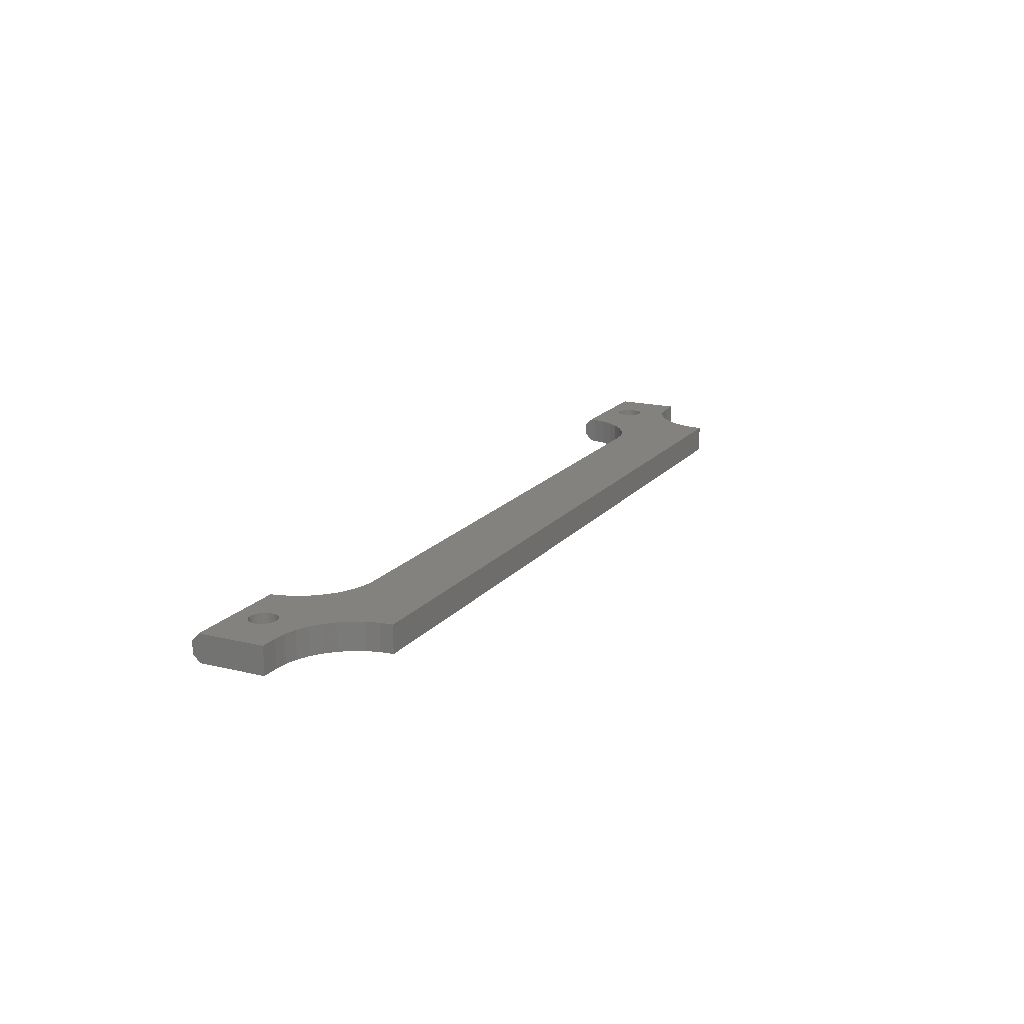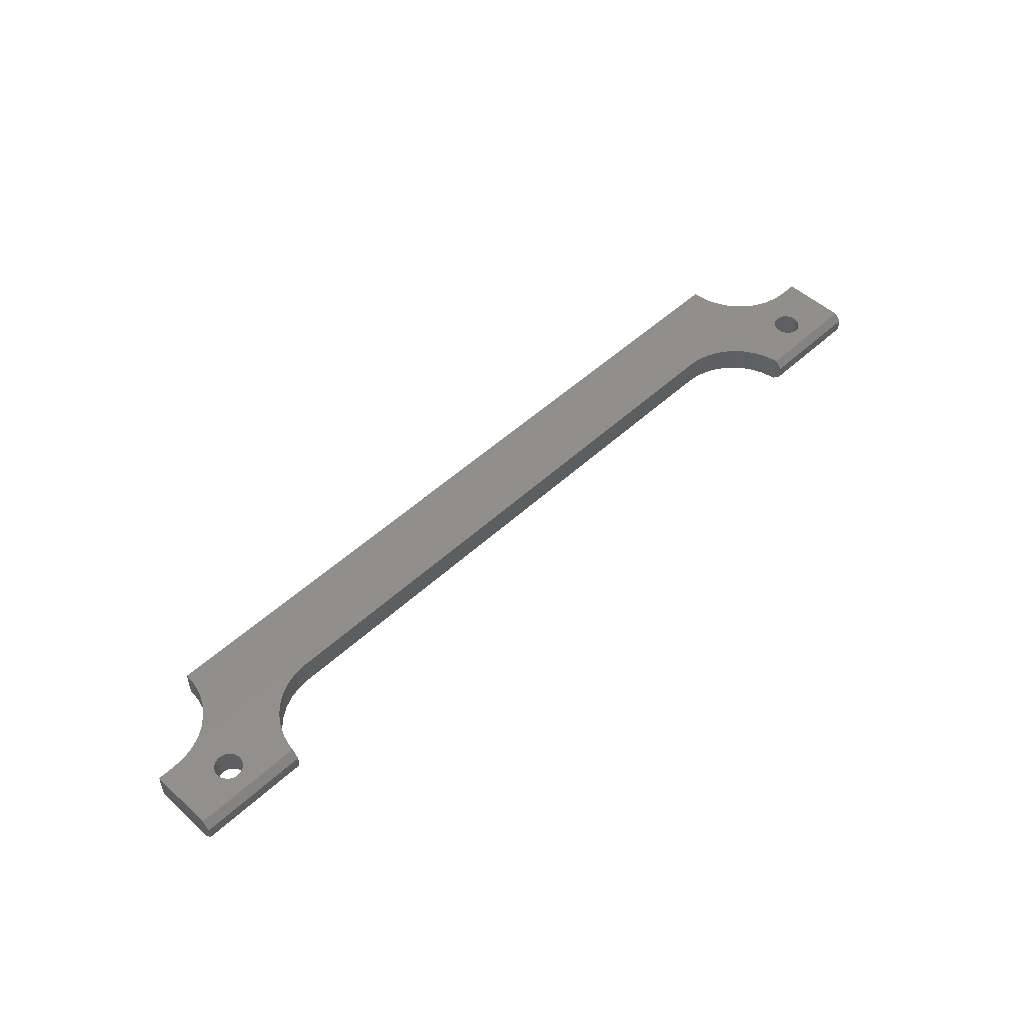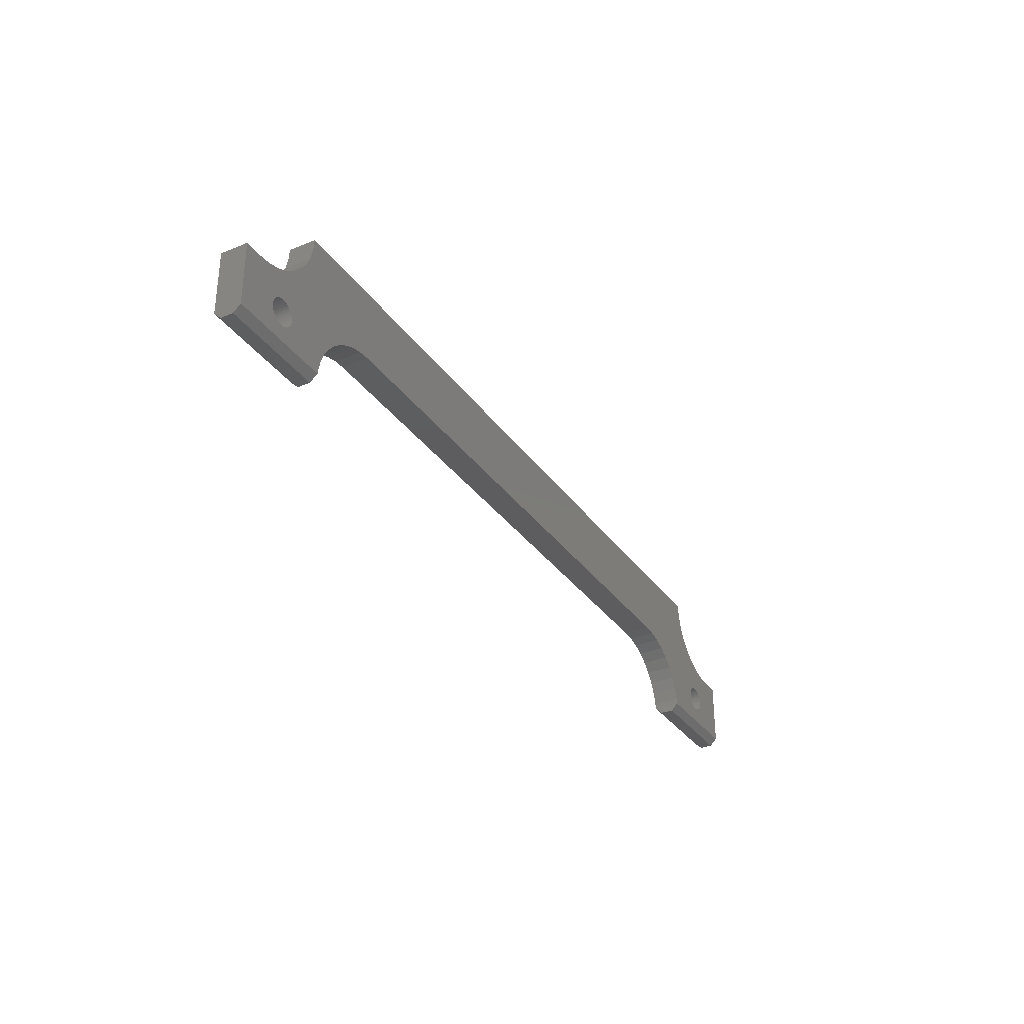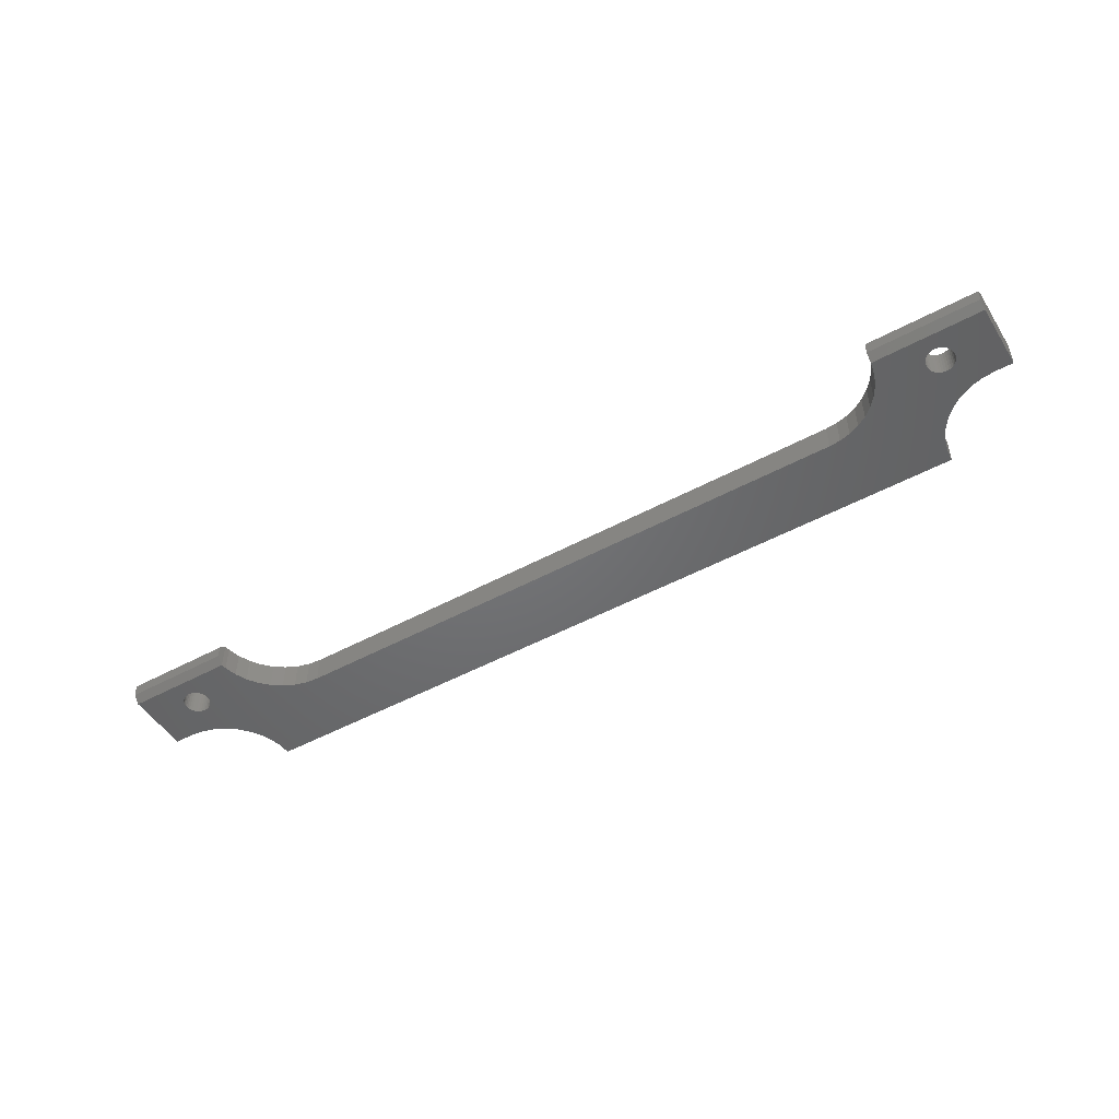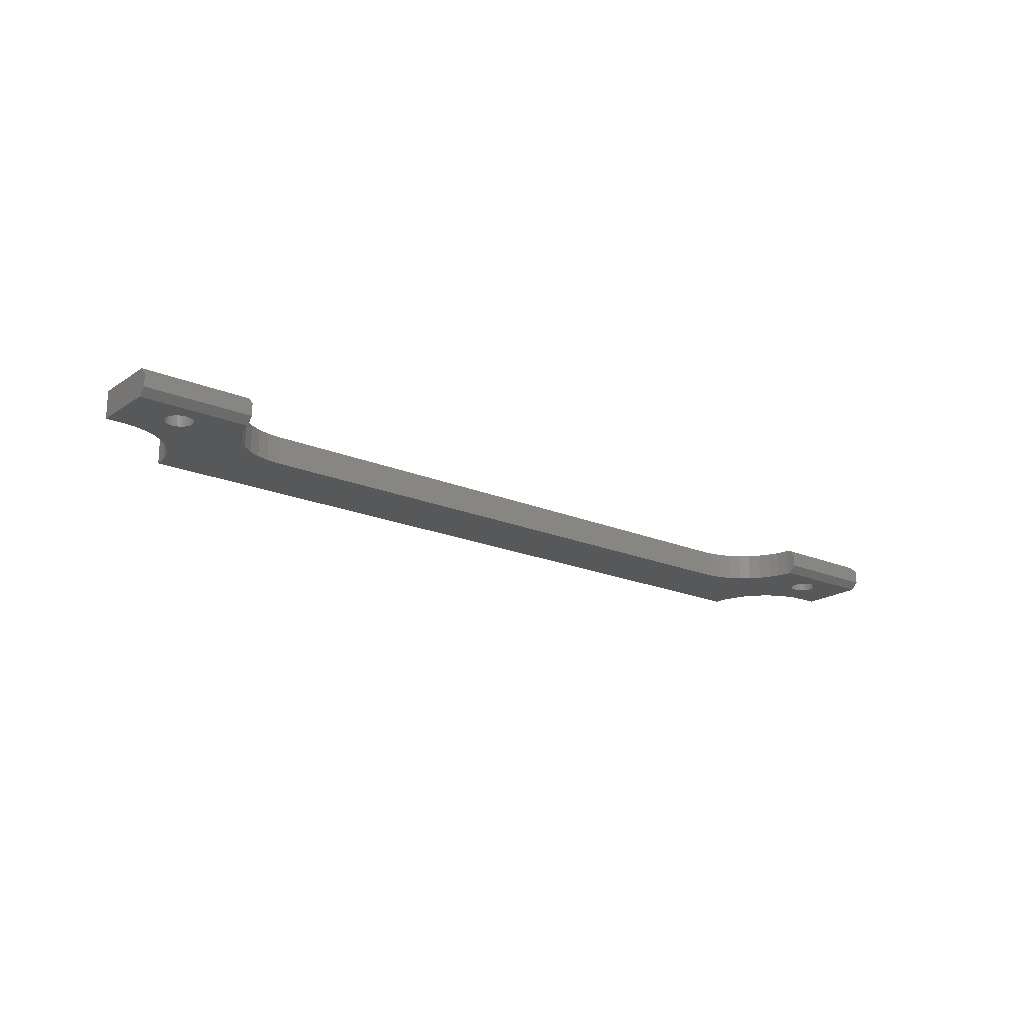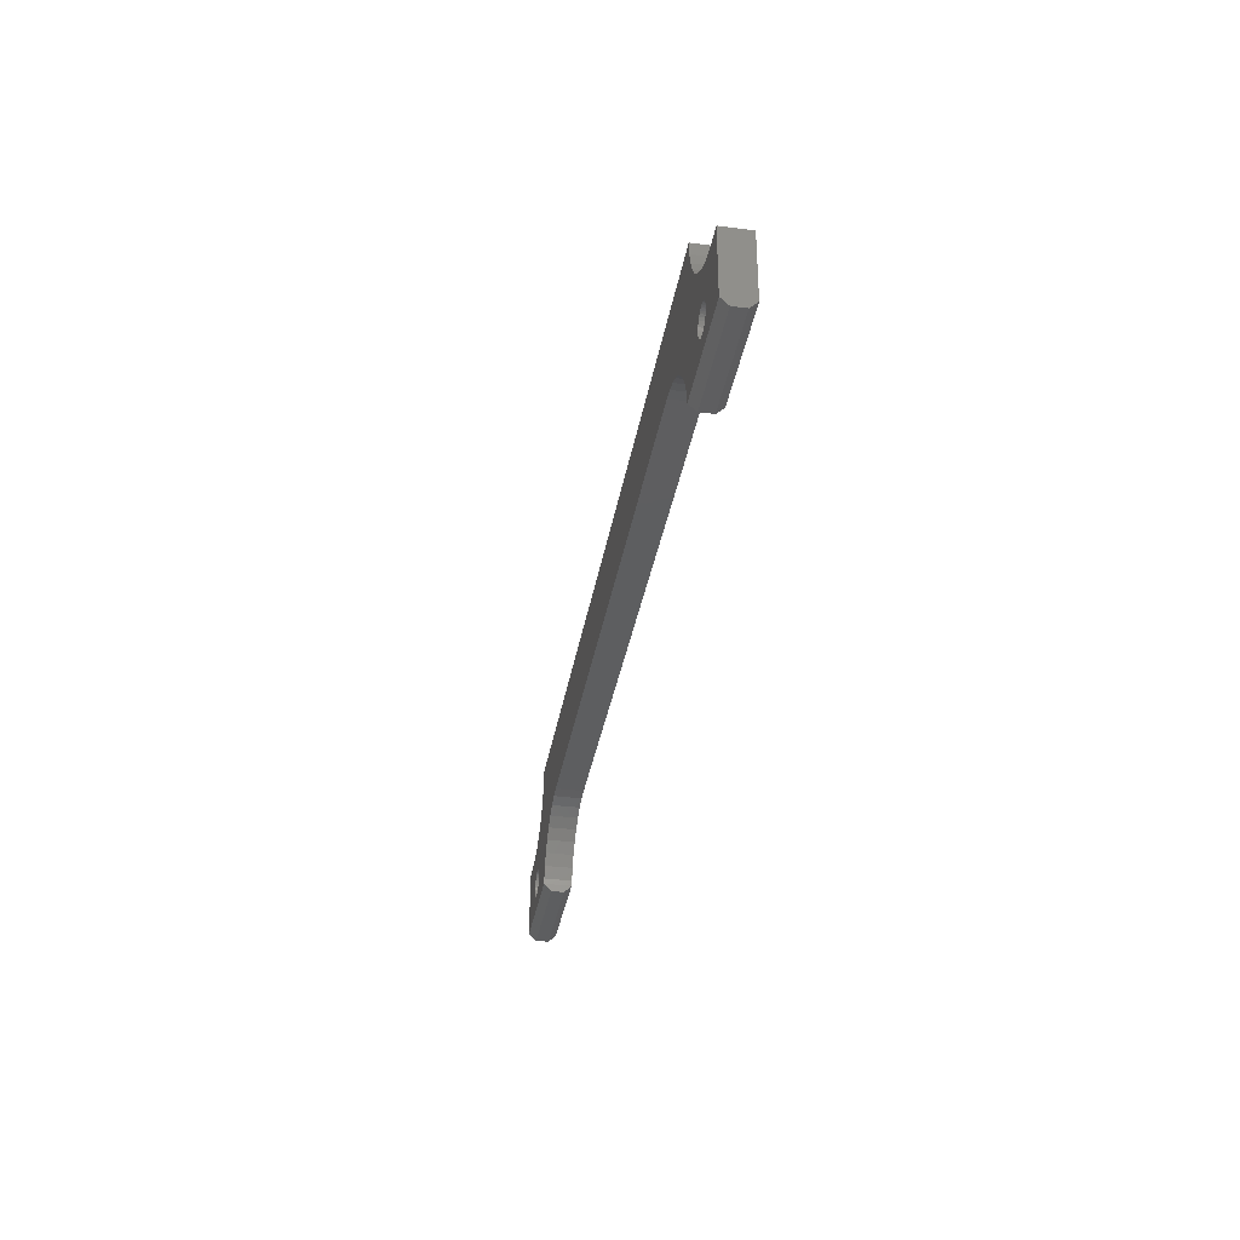
<metadata>
{"format":"stl","ext":"stl","renderer":"f3d","projection":"perspective","resolution":1024,"background":"white","views":[{"elev":17.1,"azim":116.1,"up":"+Z"},{"elev":50.8,"azim":-45.2,"up":"+Z"},{"elev":-32.8,"azim":119.7,"up":"+Y"},{"elev":-49.2,"azim":31.0,"up":"+Z"},{"elev":-19.3,"azim":-38.7,"up":"+Z"},{"elev":-34.8,"azim":80.4,"up":"+Y"}]}
</metadata>
<code>
# stl→obj: 228 verts, 488 faces
v 731.1 1141 162.2
v 731.1 1141 157.7
v 769.2 1141 162.2
v 769.2 1141 157.7
v 769.4 1143 155.2
v 731.1 1143 155.2
v 769.4 1143 164.7
v 731.1 1143 164.7
v 731.1 1166 164.7
v 731.1 1166 155.2
v 762.9 1191 155.2
v 762.9 1191 164.7
v 1030 1191 155.2
v 1030 1191 164.7
v 1061 1141 162.2
v 1061 1141 157.7
v 1061 1143 164.7
v 1061 1143 155.2
v 1061 1166 164.7
v 1061 1166 155.2
v 1023 1141 157.7
v 1023 1141 162.2
v 1038 1153 155.2
v 1038 1152 155.2
v 1022 1148 155.2
v 1023 1145 155.2
v 1023 1143 155.2
v 1038 1151 155.2
v 1039 1150 155.2
v 1040 1149 155.2
v 1041 1149 155.2
v 1045 1149 155.2
v 1045 1150 155.2
v 1009 1163 155.2
v 1006 1165 155.2
v 1038 1155 155.2
v 1044 1149 155.2
v 1046 1150 155.2
v 1046 1151 155.2
v 1047 1152 155.2
v 1047 1154 155.2
v 1047 1153 155.2
v 752.6 1149 155.2
v 753.3 1150 155.2
v 1042 1149 155.2
v 1043 1149 155.2
v 749.4 1149 155.2
v 750.2 1149 155.2
v 751.8 1149 155.2
v 754.9 1154 155.2
v 775.2 1157 155.2
v 772.6 1153 155.2
v 745.4 1153 155.2
v 745.5 1152 155.2
v 745.7 1152 155.2
v 751 1149 155.2
v 1020 1152 155.2
v 1018 1156 155.2
v 1038 1154 155.2
v 1016 1159 155.2
v 1013 1161 155.2
v 746.1 1151 155.2
v 746.5 1150 155.2
v 747.1 1150 155.2
v 747.8 1149 155.2
v 748.6 1149 155.2
v 753.8 1150 155.2
v 754.3 1151 155.2
v 769.6 1145 155.2
v 754.7 1152 155.2
v 770.8 1149 155.2
v 754.9 1152 155.2
v 755 1153 155.2
v 1047 1155 155.2
v 1046 1156 155.2
v 1055 1166 155.2
v 745.5 1154 155.2
v 745.7 1155 155.2
v 1041 1158 155.2
v 1039 1172 155.2
v 1042 1169 155.2
v 1045 1157 155.2
v 1051 1166 155.2
v 1046 1168 155.2
v 786 1164 155.2
v 754.7 1155 155.2
v 1002 1166 155.2
v 1031 1183 155.2
v 1030 1187 155.2
v 741.9 1166 155.2
v 746.2 1168 155.2
v 748.6 1158 155.2
v 1044 1158 155.2
v 1043 1158 155.2
v 1042 1158 155.2
v 1036 1175 155.2
v 1033 1179 155.2
v 781.9 1163 155.2
v 778.3 1160 155.2
v 762.5 1187 155.2
v 747.8 1157 155.2
v 747.1 1157 155.2
v 737.5 1166 155.2
v 746.5 1156 155.2
v 746.1 1156 155.2
v 754.3 1156 155.2
v 753.8 1156 155.2
v 790.2 1166 155.2
v 753.3 1157 155.2
v 752.6 1157 155.2
v 757 1175 155.2
v 751.8 1158 155.2
v 753.8 1172 155.2
v 751 1158 155.2
v 750.2 1169 155.2
v 750.2 1158 155.2
v 749.4 1158 155.2
v 1040 1157 155.2
v 1039 1157 155.2
v 1039 1156 155.2
v 1038 1156 155.2
v 997.8 1166 155.2
v 794.6 1166 155.2
v 761.4 1183 155.2
v 759.5 1179 155.2
v 1047 1153 164.7
v 1047 1152 164.7
v 1047 1154 164.7
v 1047 1155 164.7
v 1039 1150 164.7
v 1023 1143 164.7
v 1040 1149 164.7
v 1041 1149 164.7
v 1046 1151 164.7
v 1046 1150 164.7
v 753.8 1150 164.7
v 753.3 1150 164.7
v 752.6 1149 164.7
v 750.2 1149 164.7
v 749.4 1149 164.7
v 748.6 1149 164.7
v 1045 1150 164.7
v 1045 1149 164.7
v 1044 1149 164.7
v 1038 1151 164.7
v 1023 1145 164.7
v 1038 1152 164.7
v 1022 1148 164.7
v 1020 1152 164.7
v 1038 1153 164.7
v 1018 1156 164.7
v 1038 1154 164.7
v 1016 1159 164.7
v 751.8 1149 164.7
v 751 1149 164.7
v 747.8 1149 164.7
v 747.1 1150 164.7
v 746.5 1150 164.7
v 745.5 1154 164.7
v 745.4 1153 164.7
v 745.5 1152 164.7
v 1043 1149 164.7
v 1042 1149 164.7
v 1013 1161 164.7
v 1038 1155 164.7
v 1009 1163 164.7
v 746.1 1151 164.7
v 745.7 1152 164.7
v 751 1158 164.7
v 753.8 1172 164.7
v 750.2 1169 164.7
v 745.7 1155 164.7
v 746.1 1156 164.7
v 737.5 1166 164.7
v 746.2 1168 164.7
v 749.4 1158 164.7
v 750.2 1158 164.7
v 752.6 1157 164.7
v 753.3 1157 164.7
v 757 1175 164.7
v 1033 1179 164.7
v 1031 1183 164.7
v 1039 1157 164.7
v 746.5 1156 164.7
v 747.1 1157 164.7
v 741.9 1166 164.7
v 747.8 1157 164.7
v 748.6 1158 164.7
v 1051 1166 164.7
v 1046 1168 164.7
v 1044 1158 164.7
v 1045 1157 164.7
v 1055 1166 164.7
v 1046 1156 164.7
v 751.8 1158 164.7
v 1040 1157 164.7
v 1041 1158 164.7
v 1036 1175 164.7
v 1006 1165 164.7
v 1038 1156 164.7
v 1039 1156 164.7
v 1030 1187 164.7
v 762.5 1187 164.7
v 790.2 1166 164.7
v 761.4 1183 164.7
v 786 1164 164.7
v 753.8 1156 164.7
v 781.9 1163 164.7
v 778.3 1160 164.7
v 1039 1172 164.7
v 1042 1169 164.7
v 1042 1158 164.7
v 1043 1158 164.7
v 759.5 1179 164.7
v 754.3 1156 164.7
v 754.7 1155 164.7
v 775.2 1157 164.7
v 754.9 1154 164.7
v 772.6 1153 164.7
v 755 1153 164.7
v 770.8 1149 164.7
v 754.9 1152 164.7
v 769.6 1145 164.7
v 754.7 1152 164.7
v 754.3 1151 164.7
v 1002 1166 164.7
v 997.8 1166 164.7
v 794.6 1166 164.7
f 1 2 3
f 3 2 4
f 4 2 5
f 5 2 6
f 7 8 3
f 3 8 1
f 8 9 1
f 1 9 10
f 1 10 2
f 2 10 6
f 11 12 13
f 13 12 14
f 15 16 17
f 17 16 18
f 17 18 19
f 19 18 20
f 16 15 21
f 21 15 22
f 23 24 25
f 25 24 26
f 26 24 24
f 26 24 27
f 27 24 28
f 27 28 29
f 29 29 27
f 27 29 30
f 27 30 31
f 32 33 18
f 34 35 36
f 32 18 37
f 33 38 18
f 18 38 39
f 18 39 40
f 41 20 42
f 42 20 18
f 42 18 40
f 40 18 40
f 43 44 5
f 31 31 27
f 27 31 45
f 27 45 18
f 18 45 46
f 18 46 37
f 6 47 48
f 43 5 49
f 50 51 52
f 53 54 6
f 6 54 55
f 6 48 5
f 5 48 56
f 5 56 49
f 25 57 23
f 23 57 58
f 23 58 59
f 59 58 60
f 59 60 36
f 36 60 61
f 36 61 34
f 55 62 6
f 6 62 63
f 6 63 64
f 64 65 6
f 6 65 66
f 6 66 47
f 44 67 5
f 5 67 68
f 5 68 69
f 69 68 70
f 69 70 71
f 71 70 72
f 71 72 52
f 52 72 73
f 52 73 50
f 41 74 20
f 20 74 75
f 20 75 76
f 53 6 77
f 77 6 10
f 77 10 78
f 79 80 81
f 75 75 76
f 76 75 82
f 76 82 83
f 83 82 82
f 83 82 84
f 85 50 86
f 35 87 88
f 88 87 89
f 90 91 92
f 82 93 84
f 84 93 94
f 84 94 81
f 81 94 95
f 81 95 79
f 80 79 96
f 96 79 79
f 96 79 97
f 85 98 50
f 50 98 99
f 50 99 51
f 11 13 100
f 100 13 89
f 92 101 90
f 90 101 102
f 90 102 103
f 103 102 104
f 103 104 10
f 10 104 105
f 10 105 78
f 86 106 85
f 85 106 107
f 85 107 108
f 108 107 109
f 109 110 111
f 111 110 112
f 111 112 113
f 113 112 114
f 113 114 115
f 115 114 116
f 115 116 91
f 91 116 117
f 91 117 92
f 79 118 97
f 97 118 119
f 97 119 88
f 88 119 120
f 88 120 35
f 35 120 121
f 35 121 36
f 87 122 89
f 89 122 123
f 89 123 100
f 100 123 108
f 100 108 124
f 124 108 109
f 124 109 125
f 125 109 111
f 17 126 127
f 126 17 128
f 128 17 19
f 128 19 129
f 130 131 132
f 132 131 133
f 127 127 17
f 17 127 134
f 17 134 135
f 136 137 7
f 7 137 138
f 7 139 8
f 8 139 140
f 8 140 141
f 135 142 17
f 17 142 143
f 17 143 144
f 130 130 131
f 131 130 145
f 131 145 146
f 146 145 147
f 146 147 148
f 148 147 147
f 148 147 149
f 149 147 150
f 149 150 151
f 151 150 152
f 151 152 153
f 138 154 7
f 7 154 155
f 7 155 139
f 141 156 8
f 8 156 157
f 8 157 158
f 159 9 160
f 160 9 8
f 160 8 161
f 144 162 17
f 17 162 163
f 17 163 131
f 131 163 133
f 131 133 133
f 153 152 164
f 164 152 165
f 164 165 166
f 158 167 8
f 8 167 168
f 8 168 161
f 169 170 171
f 159 172 9
f 9 172 173
f 9 173 174
f 175 176 171
f 171 176 177
f 171 177 169
f 178 179 180
f 181 182 183
f 173 184 174
f 174 184 185
f 174 185 186
f 186 185 187
f 186 187 175
f 175 187 188
f 175 188 176
f 189 190 191
f 191 192 189
f 189 192 192
f 189 192 193
f 193 192 194
f 193 194 19
f 19 194 194
f 19 194 129
f 170 169 180
f 180 169 195
f 180 195 178
f 183 196 181
f 181 196 197
f 181 197 198
f 166 165 199
f 199 165 200
f 199 200 201
f 14 12 202
f 202 12 203
f 204 203 205
f 206 207 208
f 208 207 209
f 198 197 210
f 210 197 197
f 210 197 211
f 211 197 212
f 211 212 190
f 190 212 213
f 190 213 191
f 206 204 207
f 207 204 205
f 207 205 179
f 179 205 214
f 179 214 180
f 207 215 209
f 209 215 216
f 209 216 217
f 217 216 218
f 217 218 219
f 219 218 220
f 219 220 221
f 221 220 222
f 221 222 223
f 223 222 224
f 223 224 7
f 7 224 225
f 7 225 136
f 201 183 199
f 199 183 182
f 199 182 226
f 226 182 202
f 226 202 227
f 227 202 203
f 227 203 228
f 228 203 204
f 72 220 73
f 73 220 218
f 73 218 50
f 50 218 216
f 50 216 86
f 86 216 215
f 86 215 106
f 106 215 207
f 106 207 107
f 107 207 179
f 107 179 109
f 109 179 178
f 109 178 110
f 110 178 195
f 110 195 112
f 112 195 169
f 112 169 114
f 114 169 177
f 114 177 116
f 116 177 176
f 116 176 117
f 117 176 188
f 117 188 92
f 92 188 187
f 92 187 101
f 101 187 185
f 101 185 102
f 102 185 184
f 102 184 104
f 104 184 173
f 104 173 105
f 105 173 172
f 105 172 78
f 78 172 159
f 78 159 77
f 77 159 160
f 77 160 53
f 53 160 161
f 53 161 54
f 54 161 168
f 54 168 55
f 55 168 167
f 55 167 62
f 62 167 158
f 62 158 63
f 63 158 157
f 63 157 64
f 64 157 156
f 64 156 65
f 65 156 141
f 65 141 66
f 66 141 140
f 66 140 47
f 47 140 139
f 47 139 48
f 48 139 155
f 48 155 56
f 56 155 154
f 56 154 49
f 49 154 138
f 49 138 43
f 43 138 137
f 43 137 44
f 44 137 136
f 44 136 67
f 67 136 225
f 67 225 68
f 68 225 224
f 68 224 70
f 70 224 222
f 70 222 72
f 72 222 220
f 40 126 42
f 42 126 128
f 42 128 41
f 41 128 129
f 41 129 74
f 74 129 194
f 74 194 75
f 75 194 194
f 75 194 75
f 75 194 192
f 75 192 82
f 82 192 192
f 82 192 82
f 82 192 191
f 82 191 93
f 93 191 213
f 93 213 94
f 94 213 212
f 94 212 95
f 95 212 197
f 95 197 79
f 79 197 197
f 79 197 79
f 79 197 196
f 79 196 118
f 118 196 183
f 118 183 119
f 119 183 201
f 119 201 120
f 120 201 200
f 120 200 121
f 121 200 165
f 121 165 36
f 36 165 152
f 36 152 59
f 59 152 150
f 59 150 23
f 23 150 147
f 23 147 24
f 24 147 147
f 24 147 24
f 24 147 145
f 24 145 28
f 28 145 130
f 28 130 29
f 29 130 130
f 29 130 29
f 29 130 132
f 29 132 30
f 30 132 133
f 30 133 31
f 31 133 133
f 31 133 31
f 31 133 163
f 31 163 45
f 45 163 162
f 45 162 46
f 46 162 144
f 46 144 37
f 37 144 143
f 37 143 32
f 32 143 142
f 32 142 33
f 33 142 135
f 33 135 38
f 38 135 134
f 38 134 39
f 39 134 127
f 39 127 40
f 40 127 127
f 40 127 40
f 40 127 126
f 27 18 21
f 21 18 16
f 22 15 131
f 131 15 17
f 227 228 122
f 122 228 123
f 103 10 174
f 174 10 9
f 193 19 76
f 76 19 20
f 193 76 83
f 193 83 189
f 189 83 84
f 189 84 190
f 190 84 81
f 190 81 211
f 211 81 80
f 211 80 210
f 210 80 96
f 210 96 198
f 198 96 97
f 198 97 181
f 181 97 88
f 181 88 182
f 182 88 89
f 182 89 202
f 202 89 13
f 202 13 14
f 12 11 100
f 12 100 203
f 203 100 124
f 203 124 205
f 205 124 125
f 205 125 214
f 214 125 111
f 214 111 180
f 180 111 113
f 180 113 170
f 170 113 115
f 170 115 171
f 171 115 91
f 171 91 175
f 175 91 90
f 175 90 186
f 186 90 103
f 186 103 174
f 21 22 27
f 27 22 131
f 27 131 26
f 131 146 26
f 26 146 148
f 26 148 25
f 25 148 149
f 25 149 57
f 57 149 151
f 57 151 58
f 58 151 153
f 58 153 60
f 60 153 164
f 60 164 61
f 61 164 166
f 61 166 34
f 34 166 199
f 34 199 35
f 35 199 226
f 35 226 87
f 87 226 227
f 87 227 122
f 7 3 4
f 4 5 7
f 7 5 69
f 7 69 223
f 223 69 71
f 223 71 221
f 221 71 52
f 221 52 219
f 219 52 51
f 219 51 217
f 217 51 99
f 217 99 209
f 209 99 98
f 209 98 208
f 208 98 85
f 208 85 206
f 206 85 108
f 206 108 204
f 204 108 123
f 204 123 228

</code>
